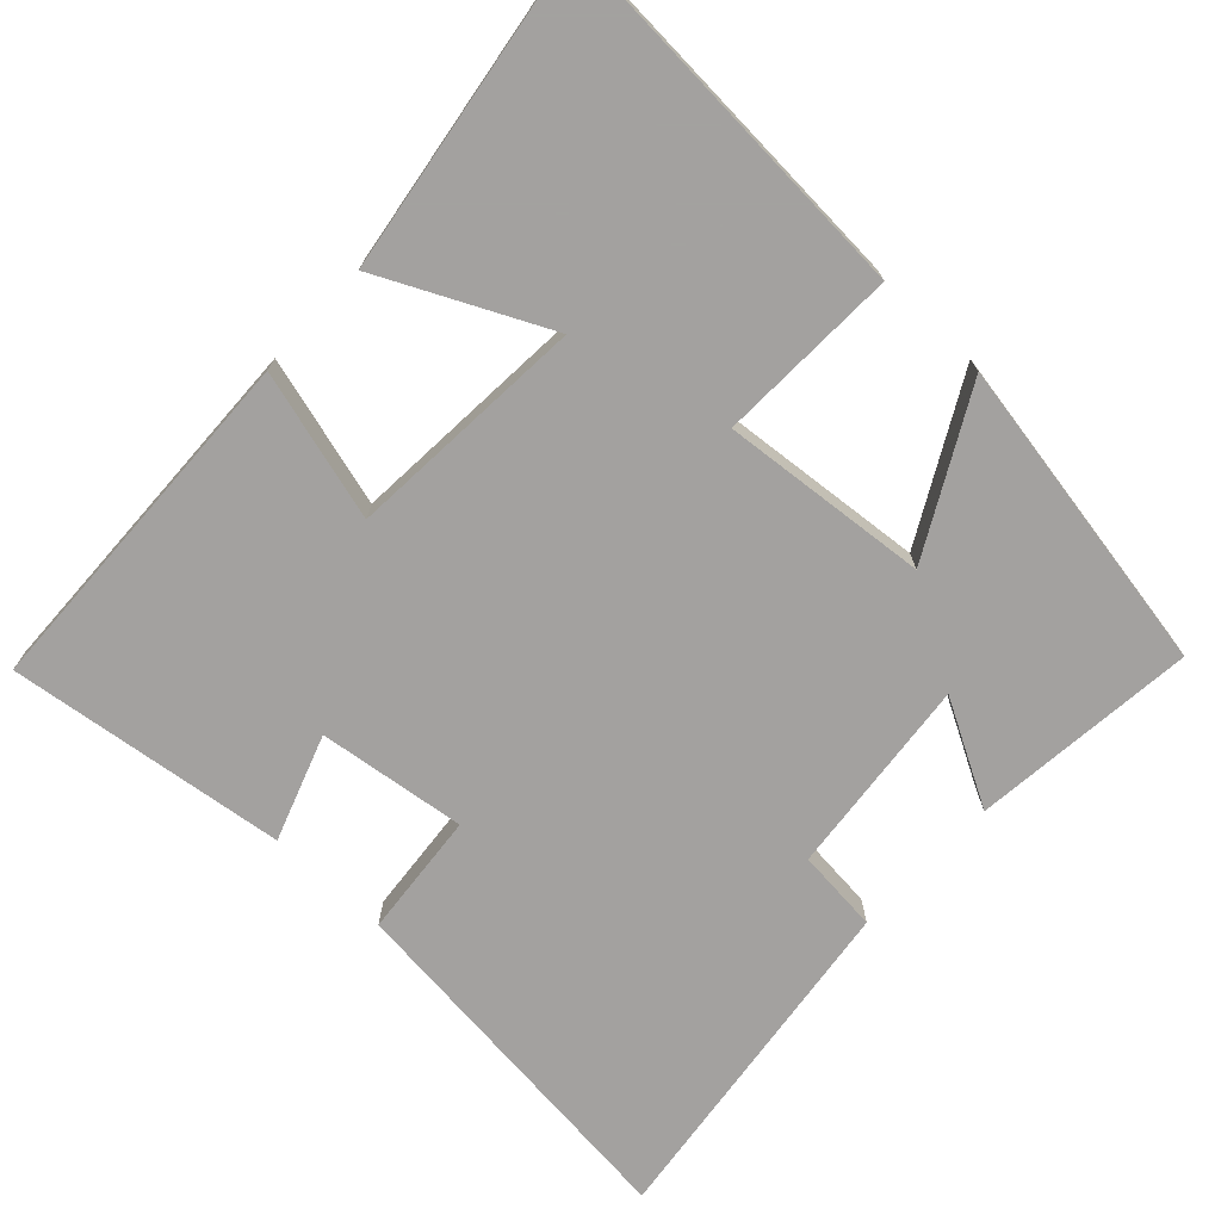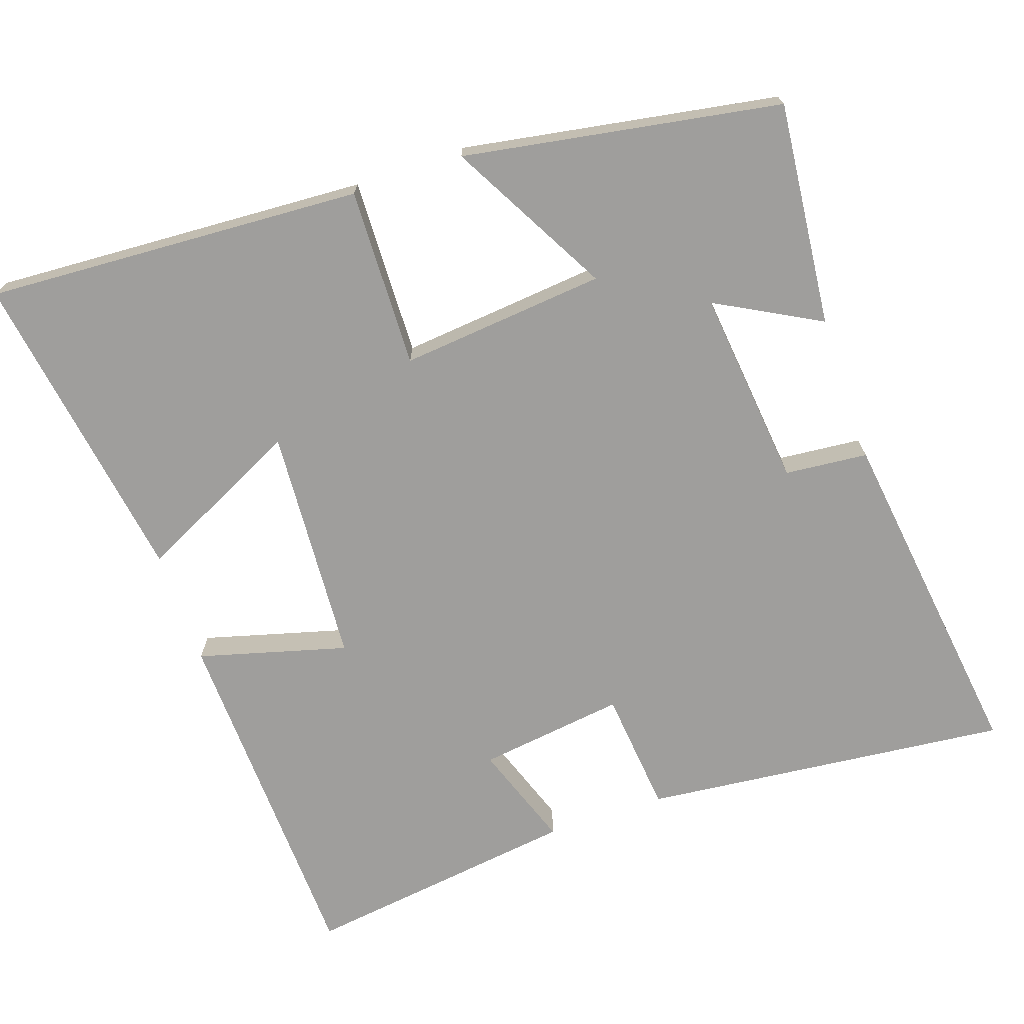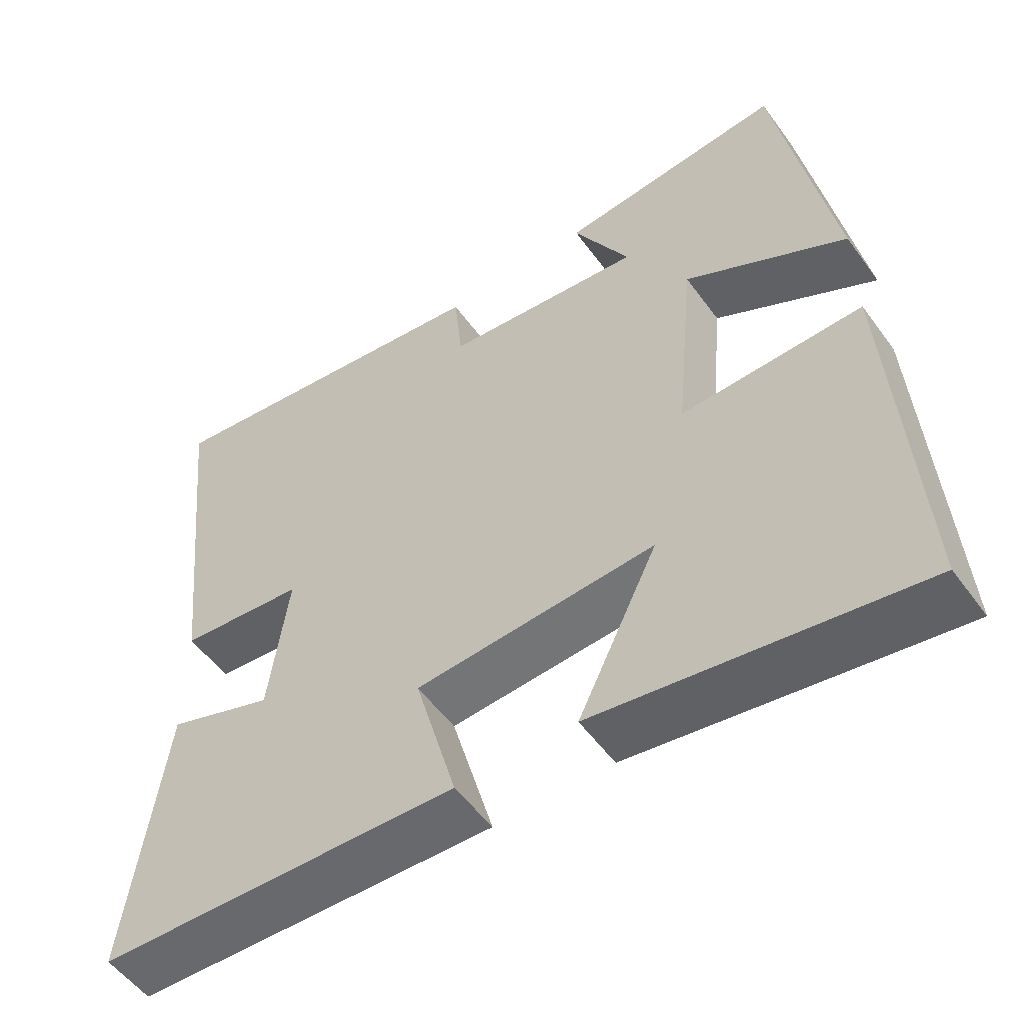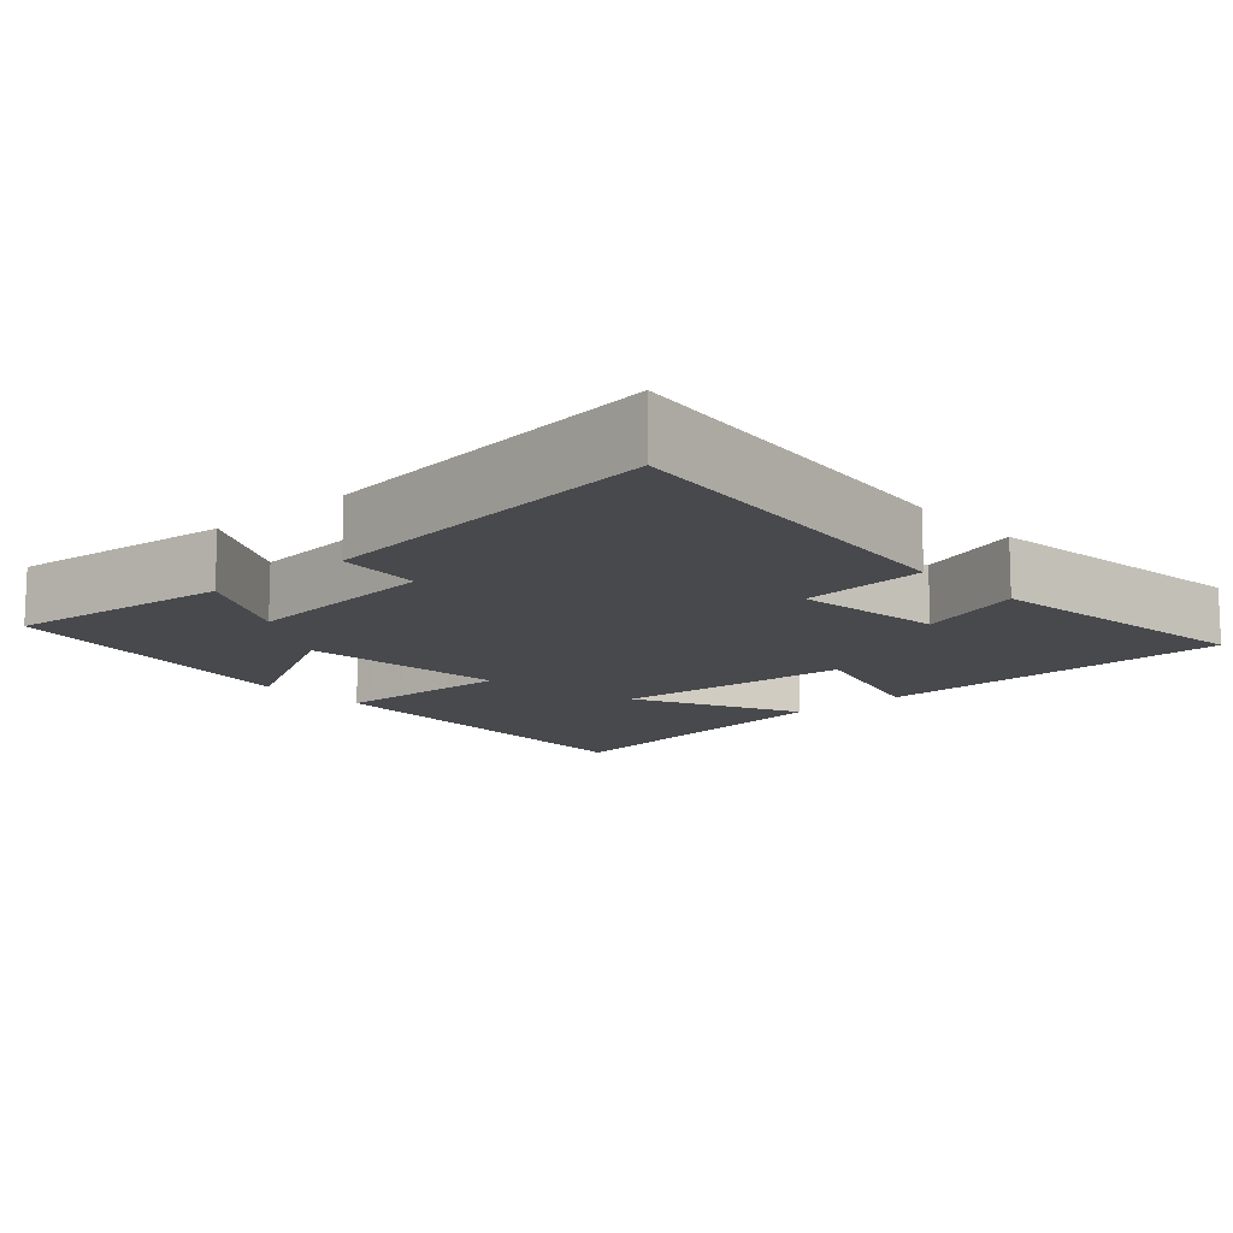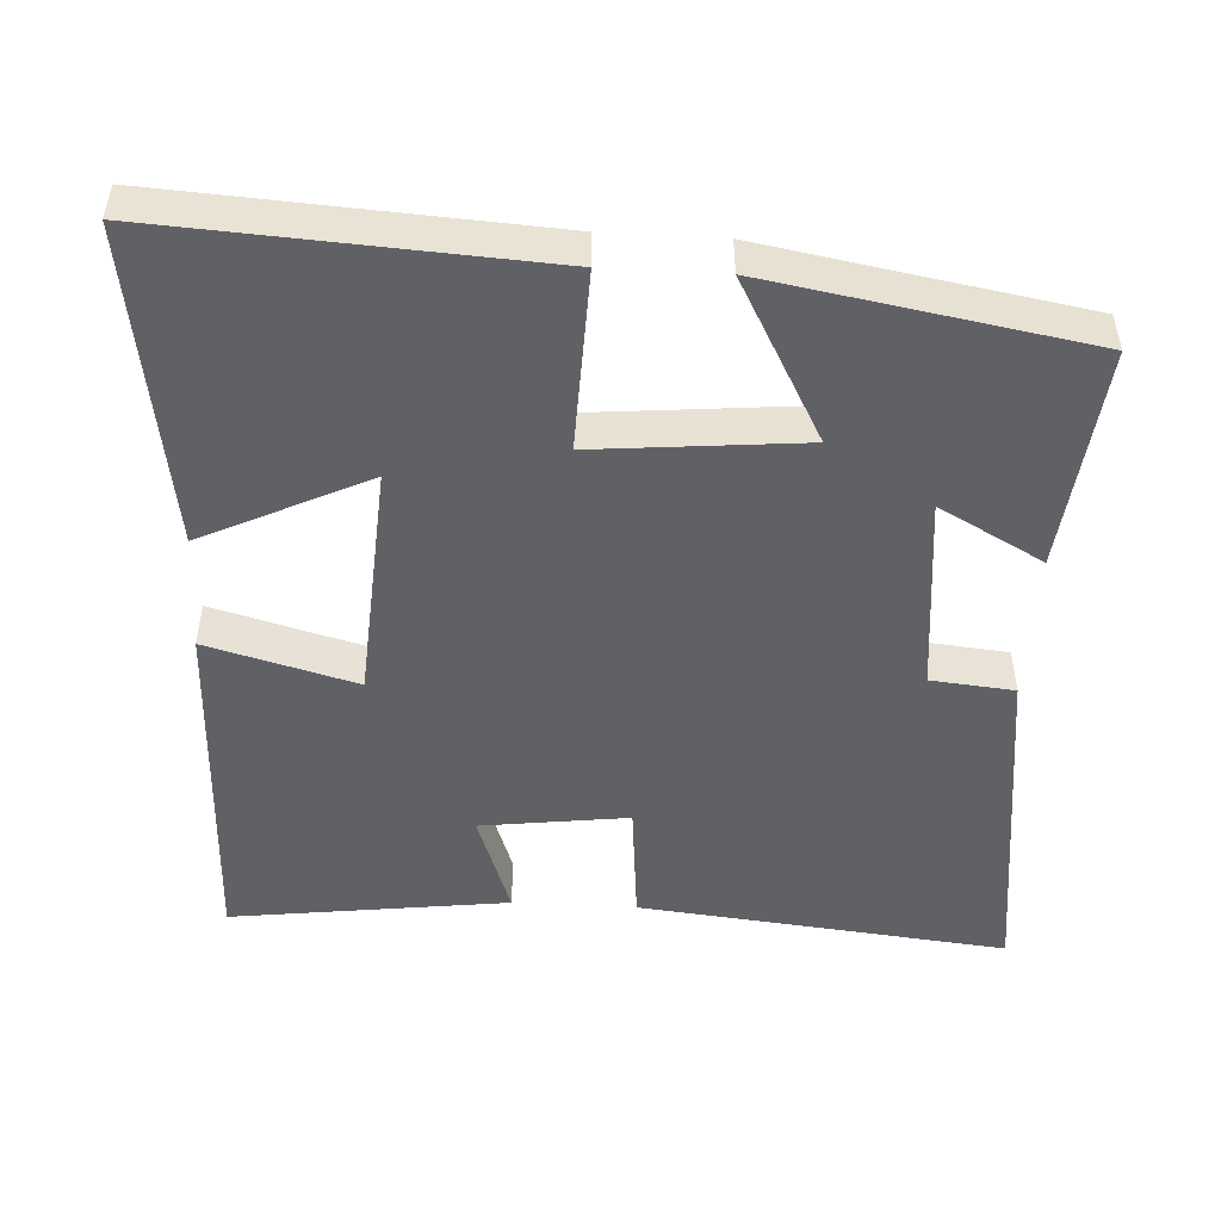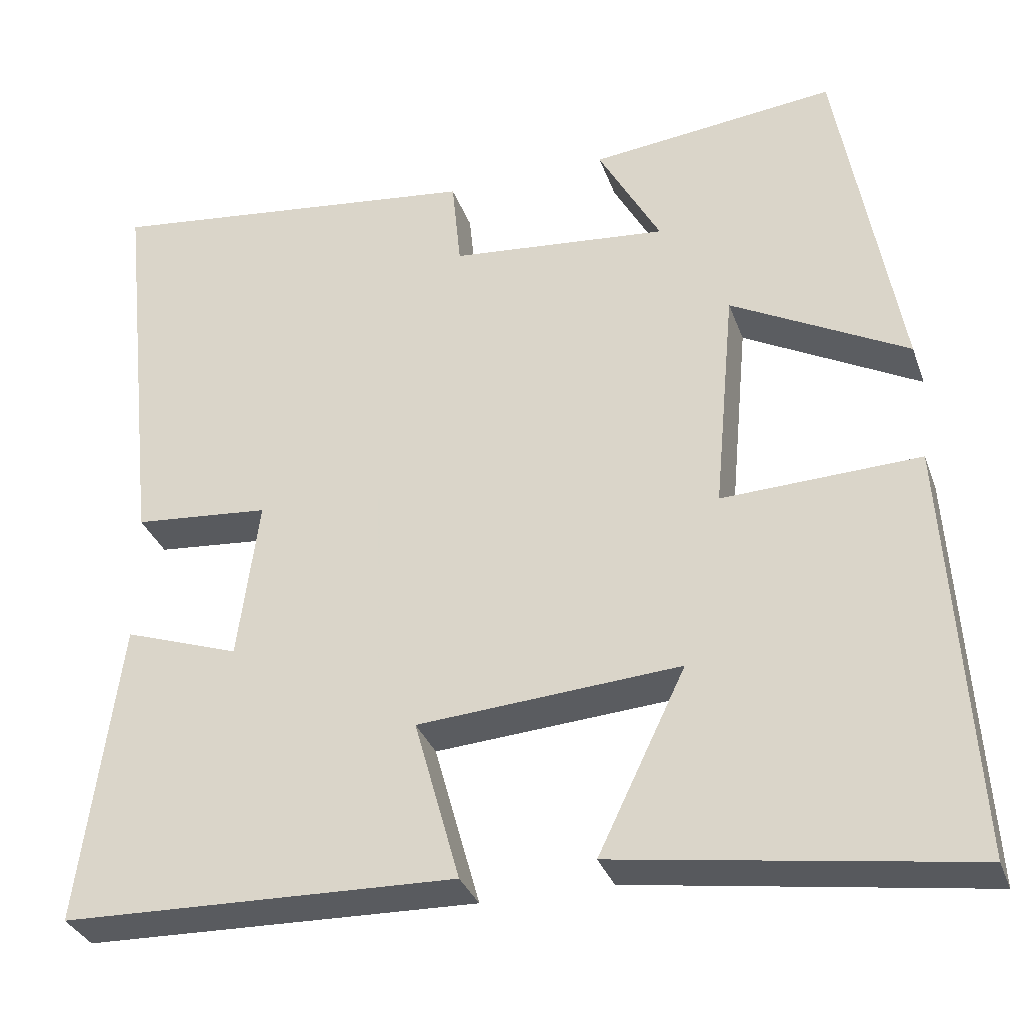
<metadata>
{"format":"obj","ext":"obj","renderer":"f3d","projection":"perspective","resolution":1024,"background":"white","views":[{"elev":-72.3,"azim":-133.1,"up":"+Y"},{"elev":-71.0,"azim":-70.9,"up":"+Y"},{"elev":-53.9,"azim":-144.7,"up":"+Z"},{"elev":-12.5,"azim":41.9,"up":"+Y"},{"elev":-49.0,"azim":-93.2,"up":"+Y"},{"elev":-33.0,"azim":-161.8,"up":"+Z"}]}
</metadata>
<code>
v -0.425 0.07 0.532
v -0.121 0.07 0.5
v -0.198 0.07 0.359
v 0.072 0.07 0.387
v 0.083 0.07 0.5
v 0.554 0.07 0.56
v 0.5 0.07 0.059
v 0.331 0.07 0.043
v 0.357 0.07 -0.157
v 0.5 0.07 -0.107
v 0.549 0.07 -0.484
v 0.062 0.07 -0.5
v 0.118 0.07 -0.298
v -0.206 0.07 -0.276
v -0.098 0.07 -0.5
v -0.531 0.07 -0.566
v -0.5 0.07 -0.052
v -0.256 0.07 -0.06
v -0.282 0.07 0.22
v -0.5 0.07 0.102
v -0.425 0 0.532
v -0.121 0 0.5
v -0.198 0 0.359
v 0.072 0 0.387
v 0.083 0 0.5
v 0.554 0 0.56
v 0.5 0 0.059
v 0.331 0 0.043
v 0.357 0 -0.157
v 0.5 0 -0.107
v 0.549 0 -0.484
v 0.062 0 -0.5
v 0.118 0 -0.298
v -0.206 0 -0.276
v -0.098 0 -0.5
v -0.531 0 -0.566
v -0.5 0 -0.052
v -0.256 0 -0.06
v -0.282 0 0.22
v -0.5 0 0.102
f 19 20 1 2
f 16 17 18
f 14 15 16
f 14 16 18
f 13 14 18 19
f 9 10 11 12
f 8 9 12 13
f 5 6 7 8
f 4 5 8 13
f 3 4 13 19
f 2 3 19
f 22 21 40 39
f 38 37 36
f 36 35 34
f 38 36 34
f 39 38 34 33
f 32 31 30 29
f 33 32 29 28
f 28 27 26 25
f 33 28 25 24
f 39 33 24 23
f 39 23 22
f 1 21 22 2
f 2 22 23 3
f 3 23 24 4
f 4 24 25 5
f 5 25 26 6
f 6 26 27 7
f 7 27 28 8
f 8 28 29 9
f 9 29 30 10
f 10 30 31 11
f 11 31 32 12
f 12 32 33 13
f 13 33 34 14
f 14 34 35 15
f 15 35 36 16
f 16 36 37 17
f 17 37 38 18
f 18 38 39 19
f 19 39 40 20
f 20 40 21 1

</code>
